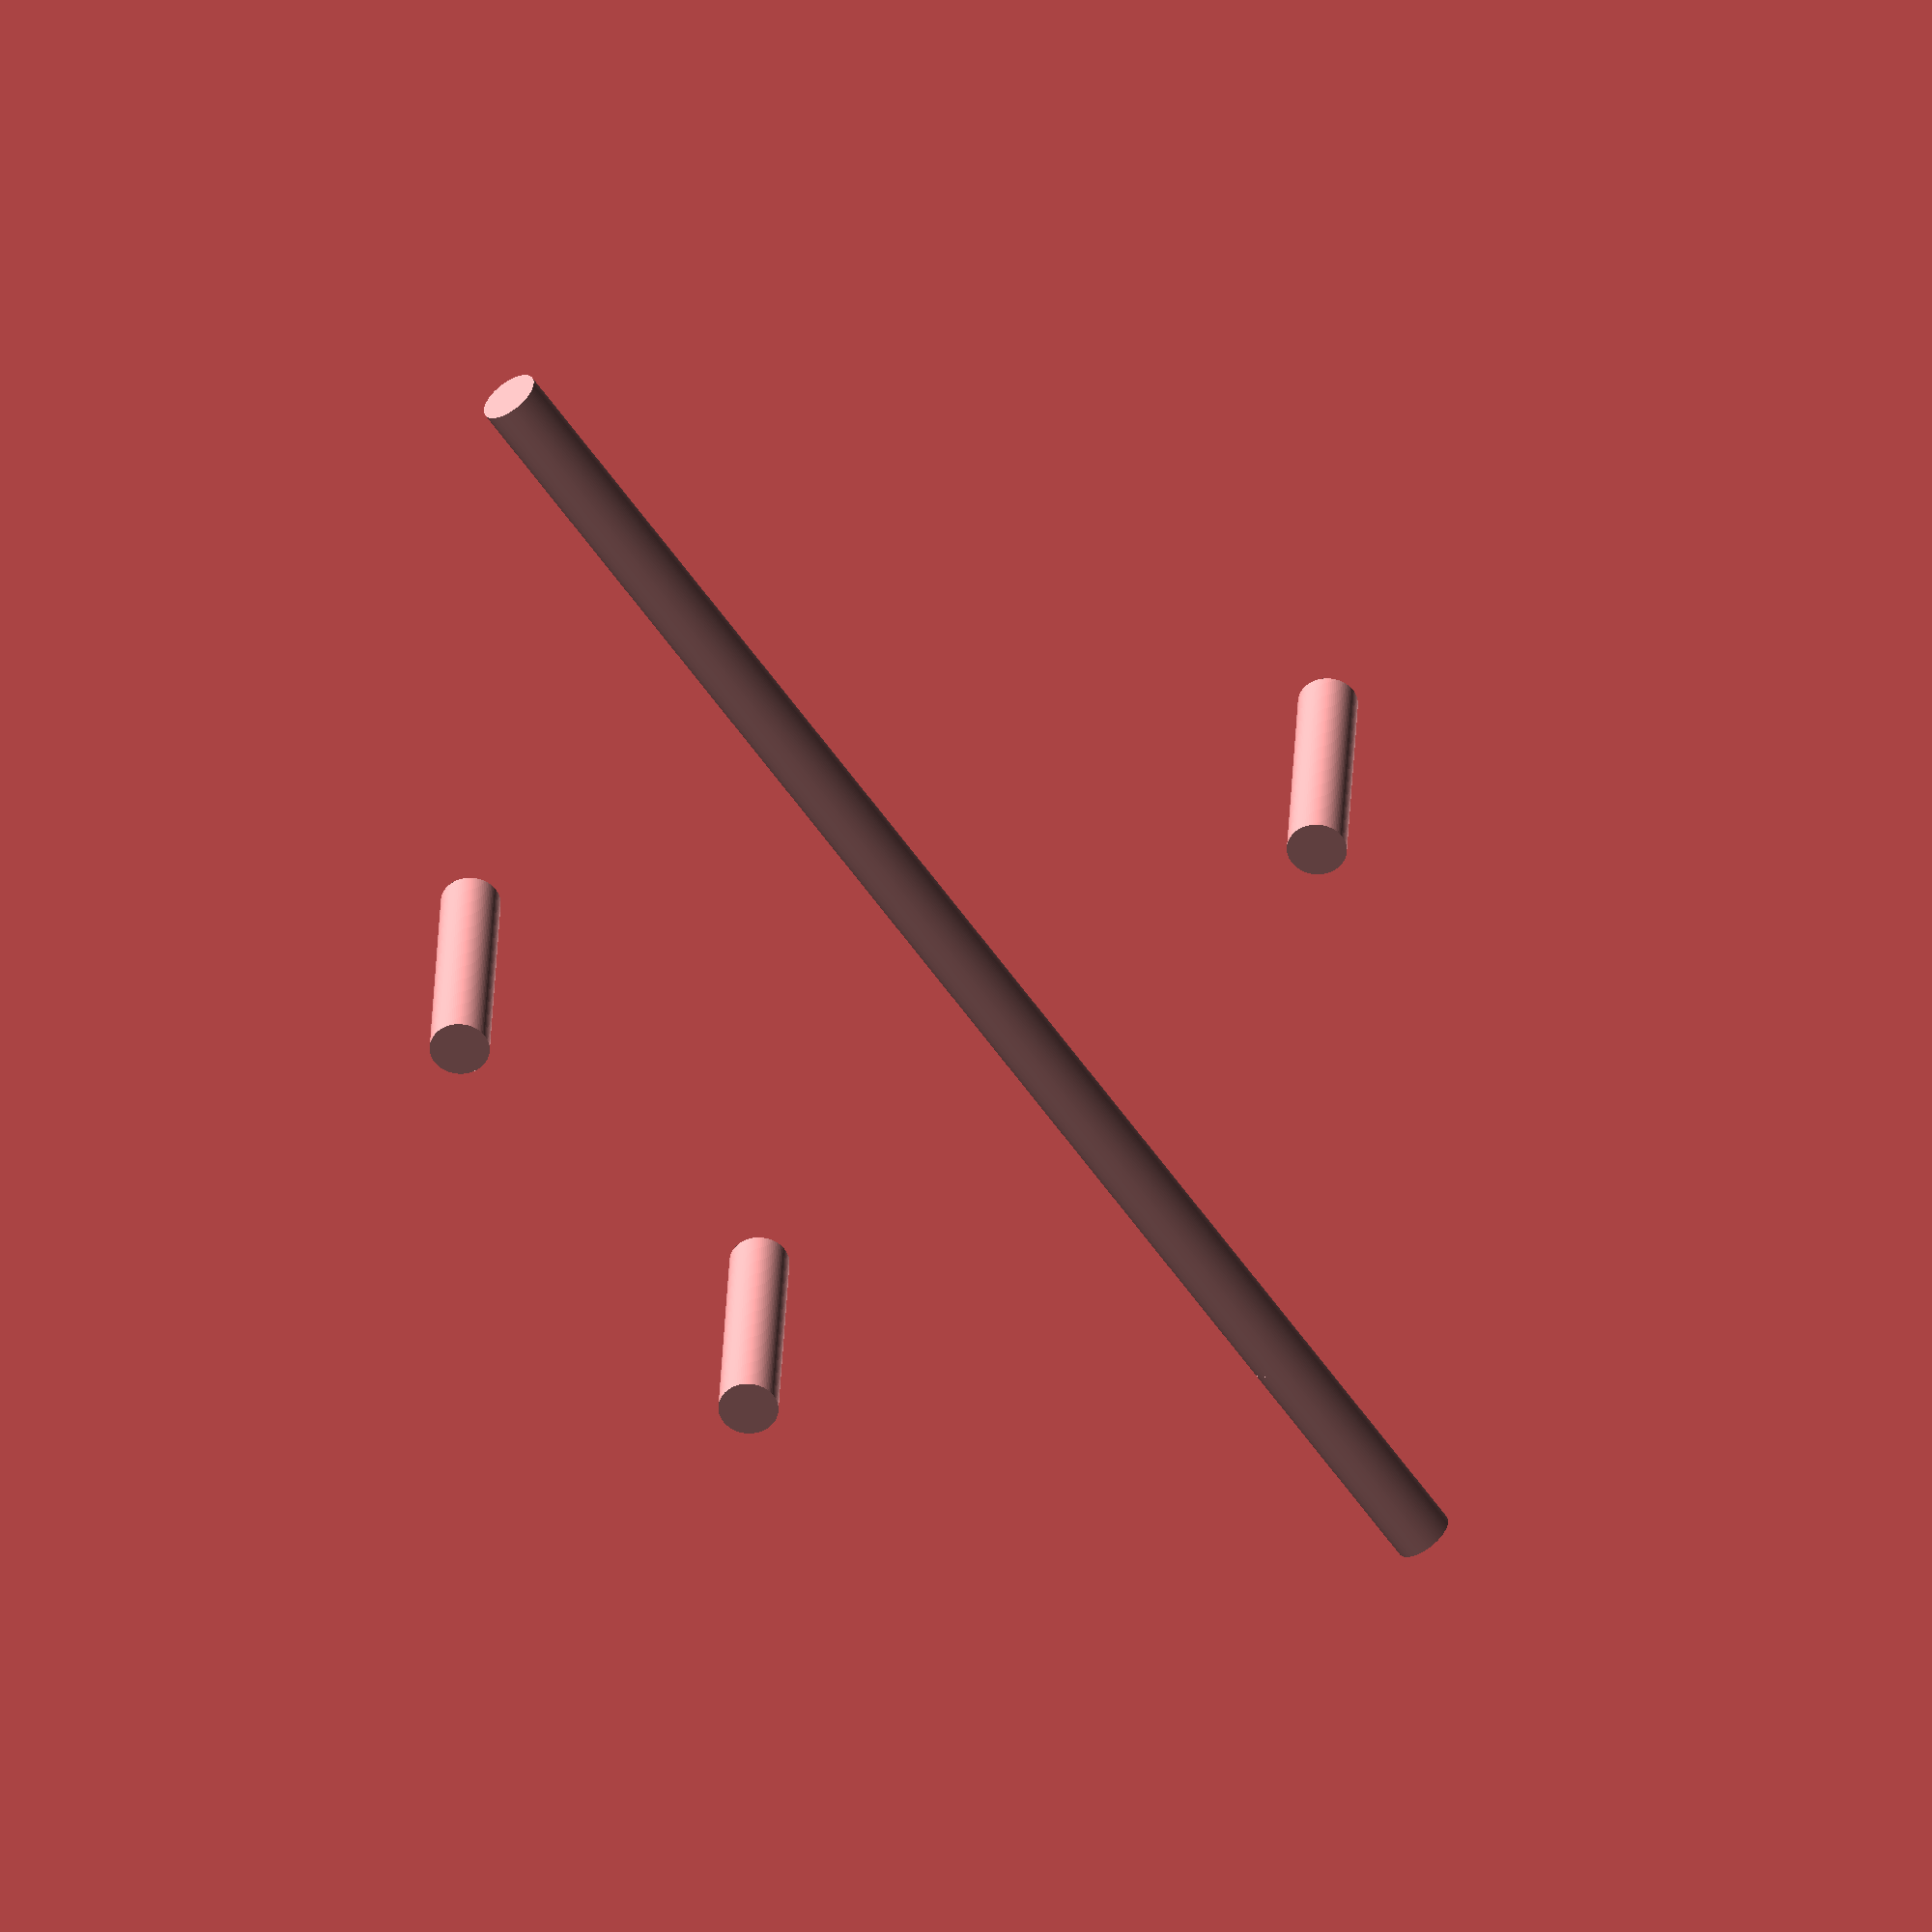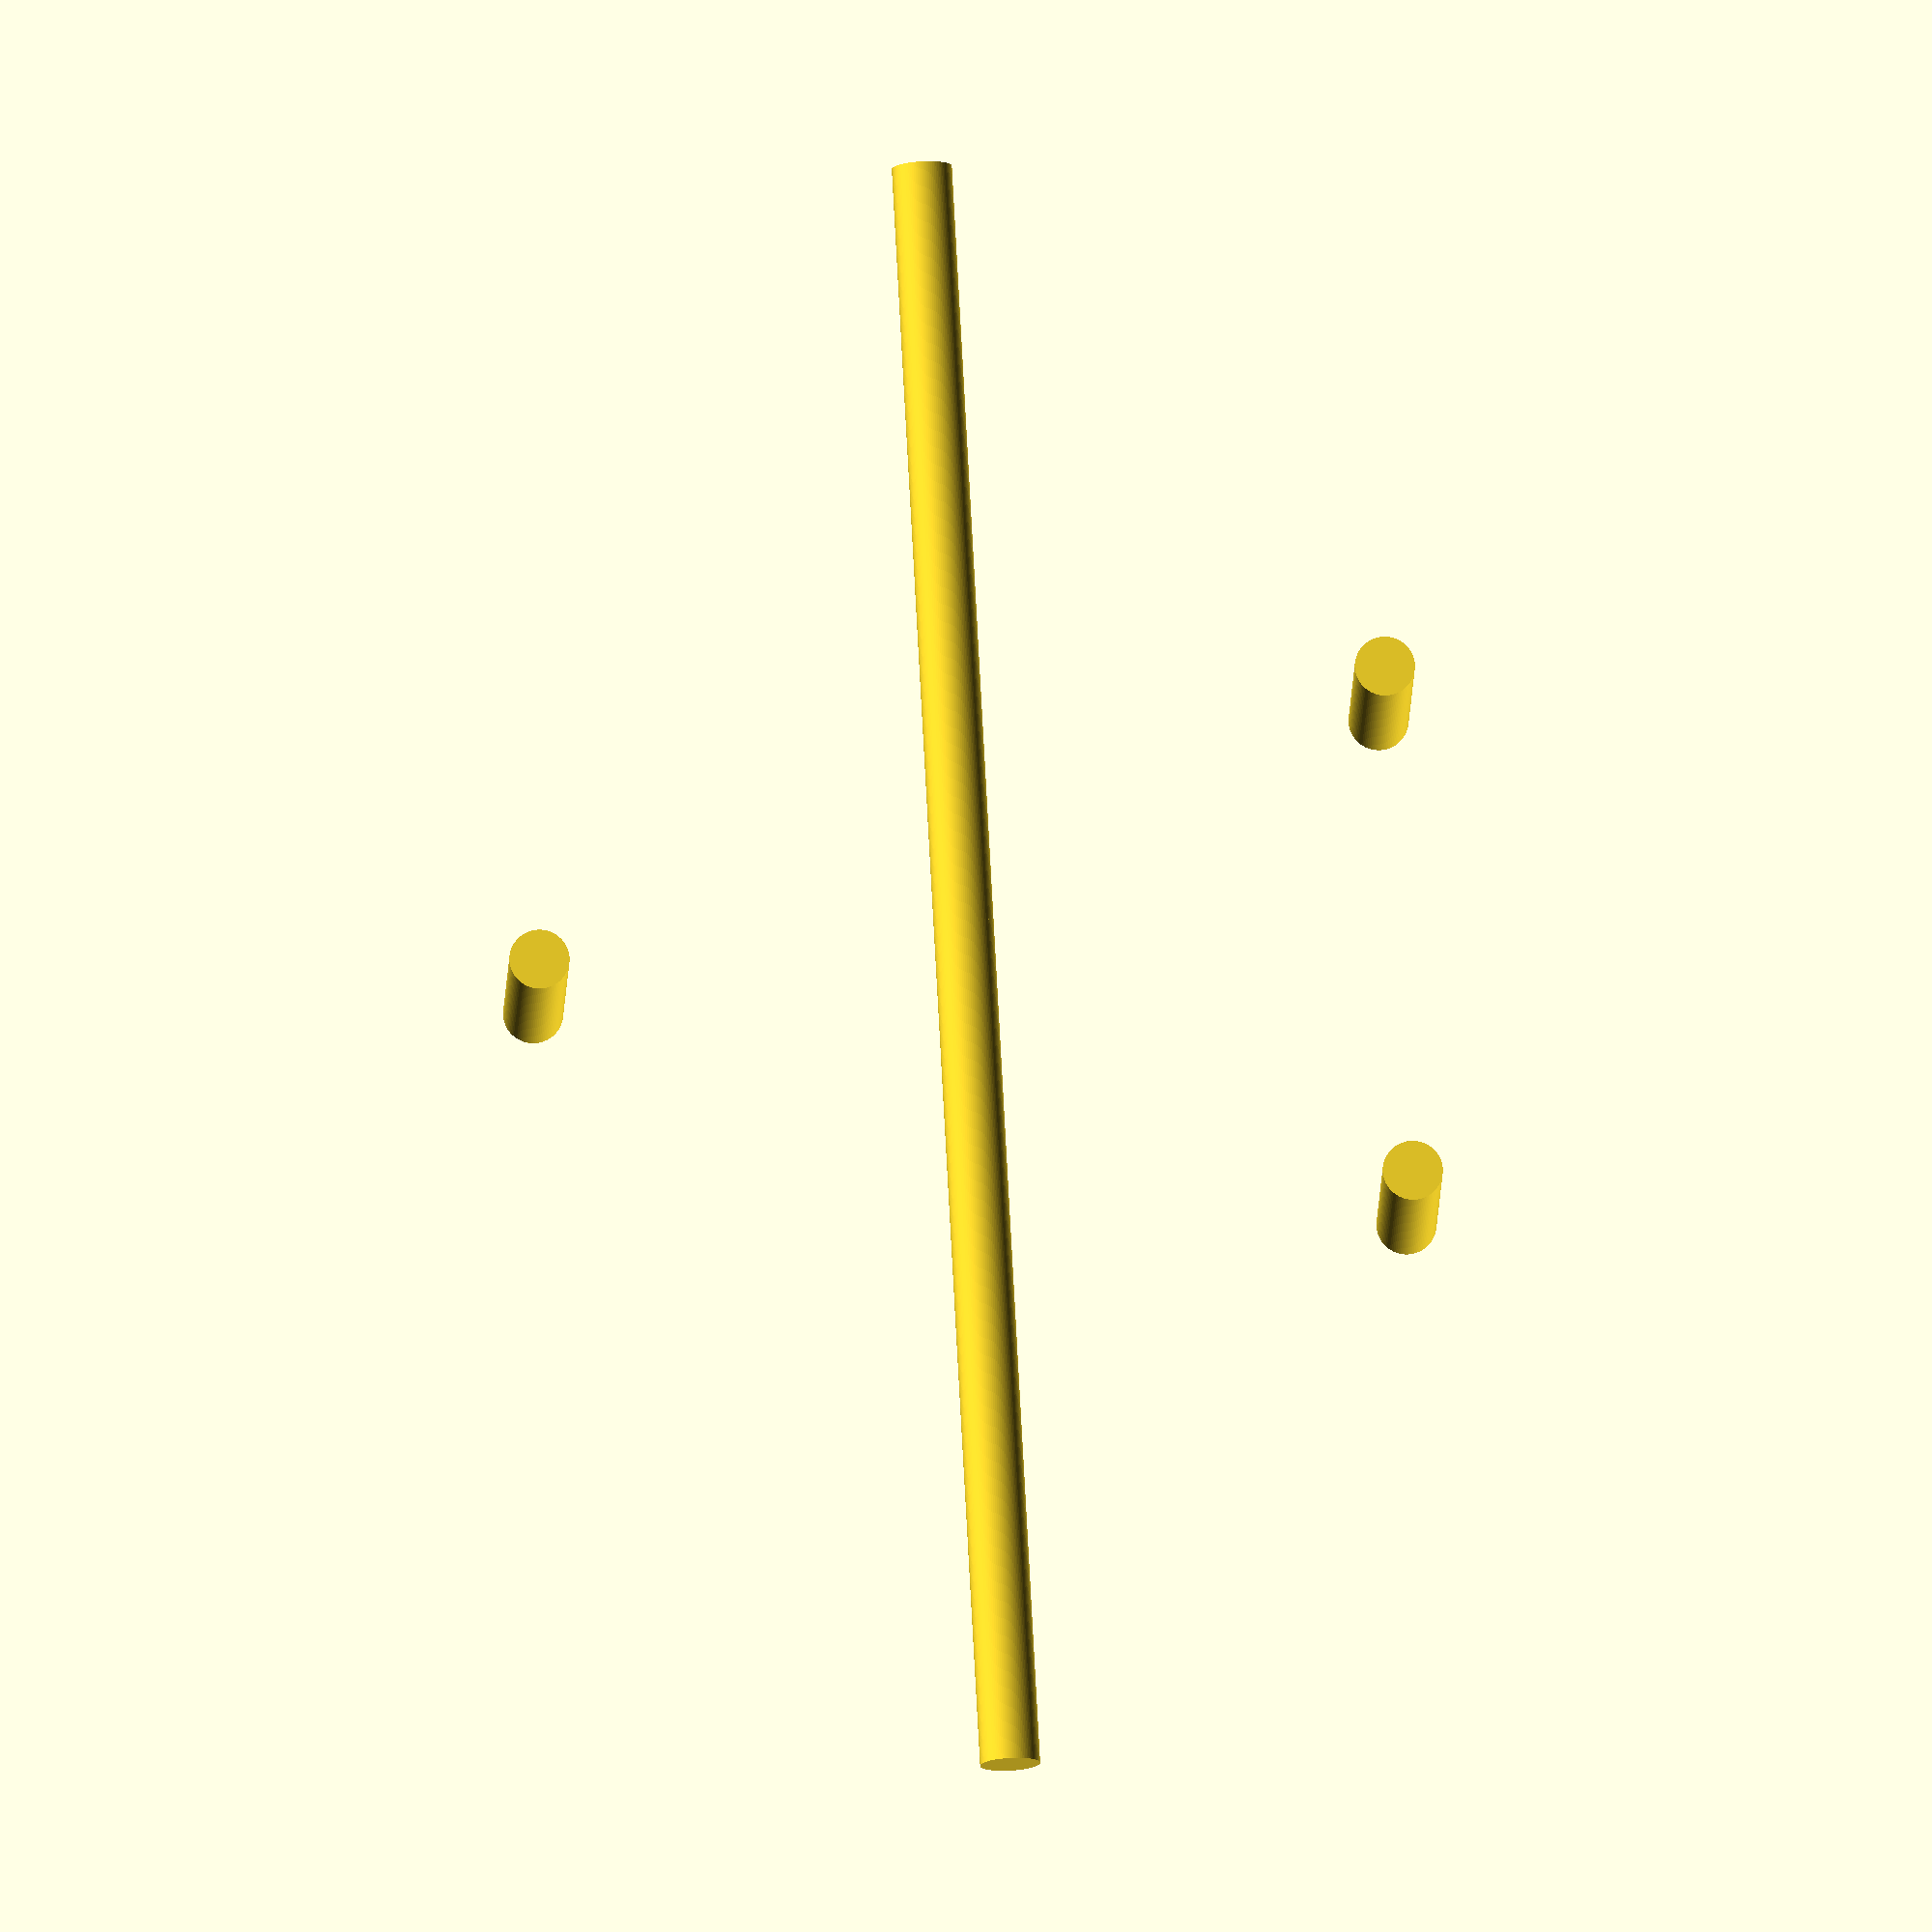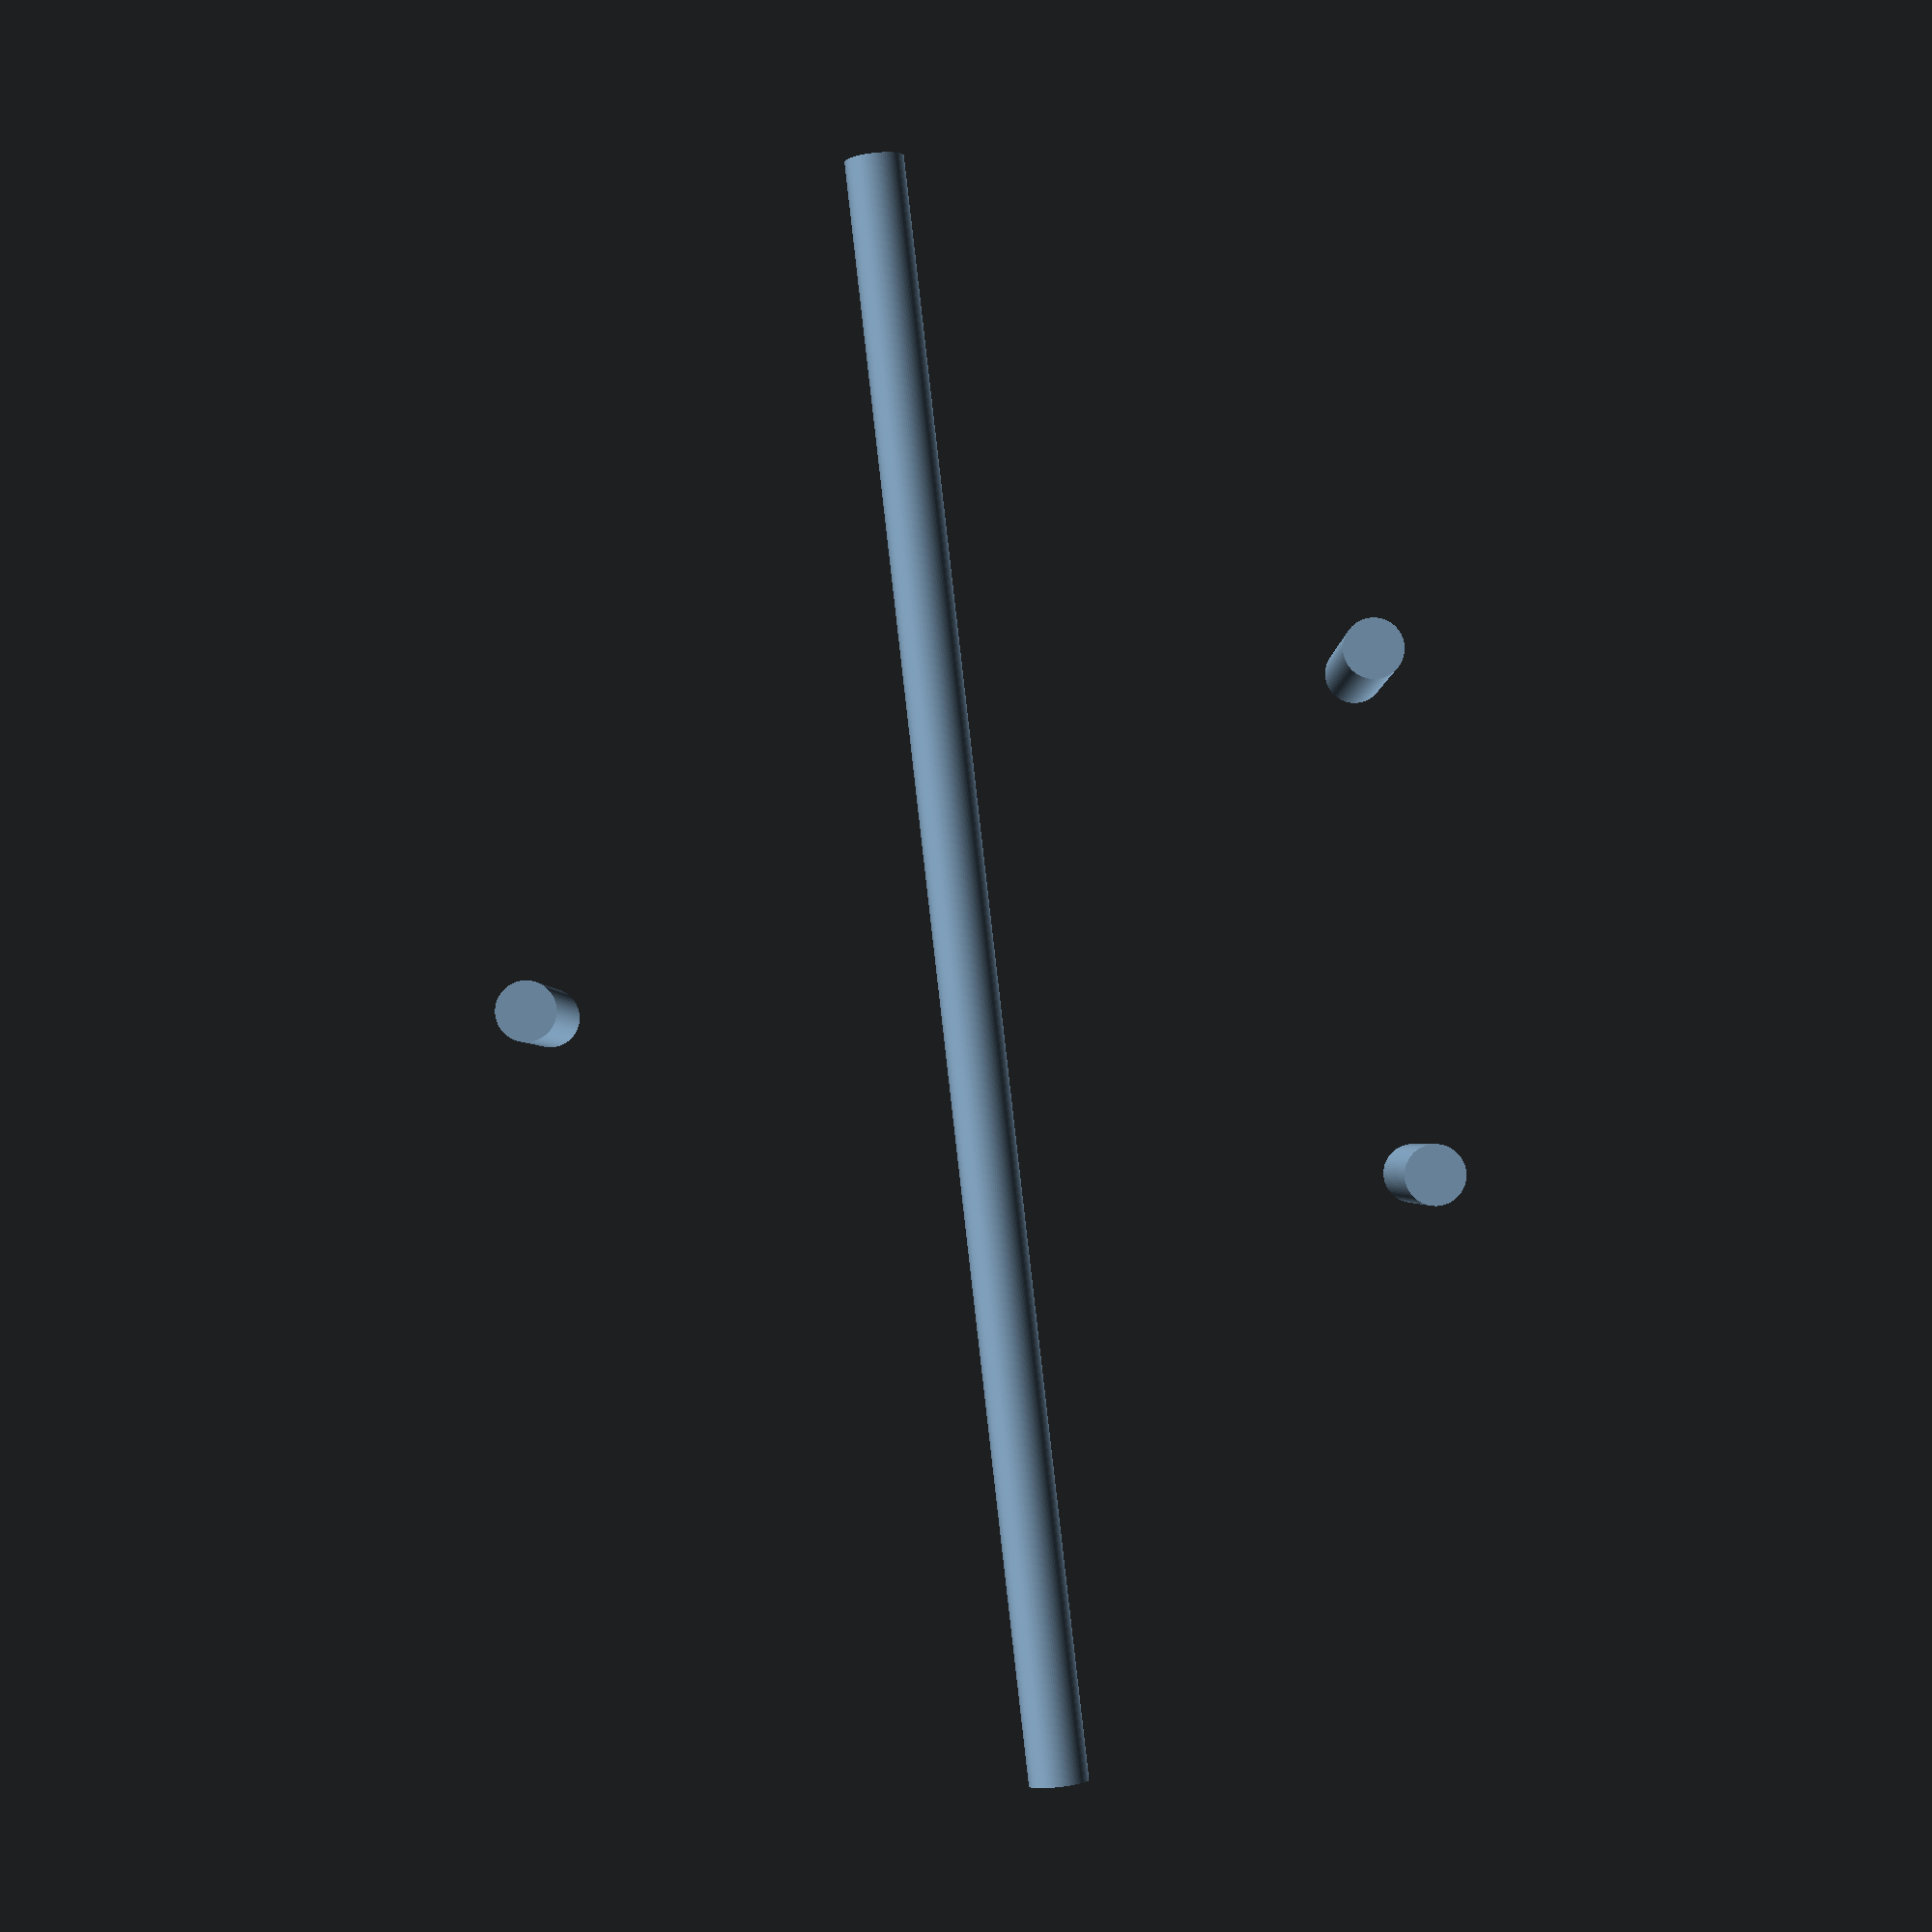
<openscad>


/* 
	Supplemental Serpentine 5

*/

$fn = 100; // increase the smoothness of the cylinders

// Define the dimensions
channel_diameter = 0.7; // Diameter of the channel
long_length = 10; // Length of the longer segment
short_length = 3; // Length of the shorter segment

// Long segments
translate([0, 0, 0])
    rotate([0, 90, 0])
    cylinder(h=long_length, d=channel_diameter, center=true);

translate([short_length, 0, 0])
    rotate([0, 90, 0])
    cylinder(h=long_length, d=channel_diameter, center=true);

translate([2*short_length, 0, 0])
    rotate([0, 90, 0])
    cylinder(h=long_length, d=channel_diameter, center=true);

translate([3*short_length, 0, 0])
    rotate([0, 90, 0])
    cylinder(h=long_length, d=channel_diameter, center=true);

// Short segments
translate([short_length/2, 0, long_length/2])
    rotate([90, 0, 0])
    cylinder(h=short_length, d=channel_diameter, center=true);

translate([3*short_length/2, 0, -long_length/2])
    rotate([90, 0, 0])
    cylinder(h=short_length, d=channel_diameter, center=true);

translate([5*short_length/2, 0, long_length/2])
    rotate([90, 0, 0])
    cylinder(h=short_length, d=channel_diameter, center=true);

</openscad>
<views>
elev=51.8 azim=355.6 roll=124.1 proj=o view=wireframe
elev=126.6 azim=335.6 roll=273.4 proj=o view=wireframe
elev=88.7 azim=183.4 roll=276.5 proj=p view=solid
</views>
